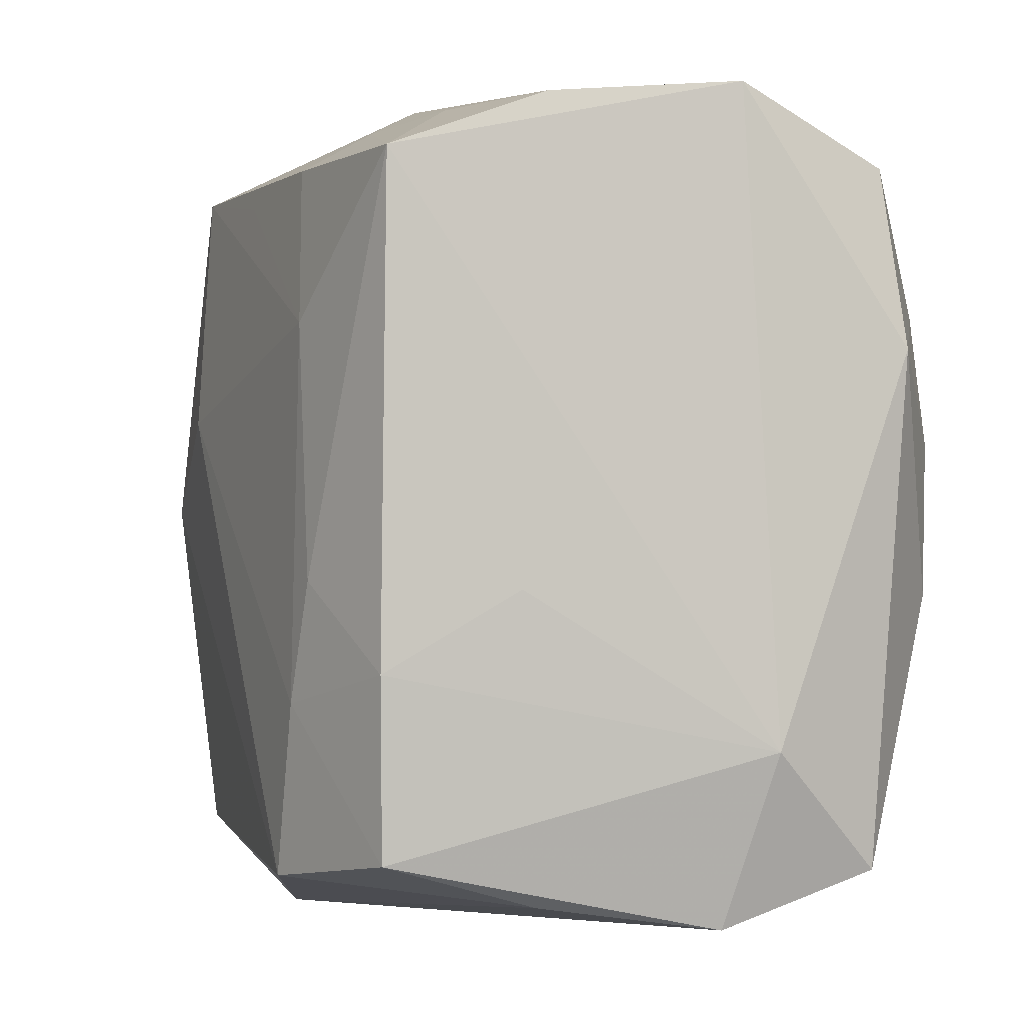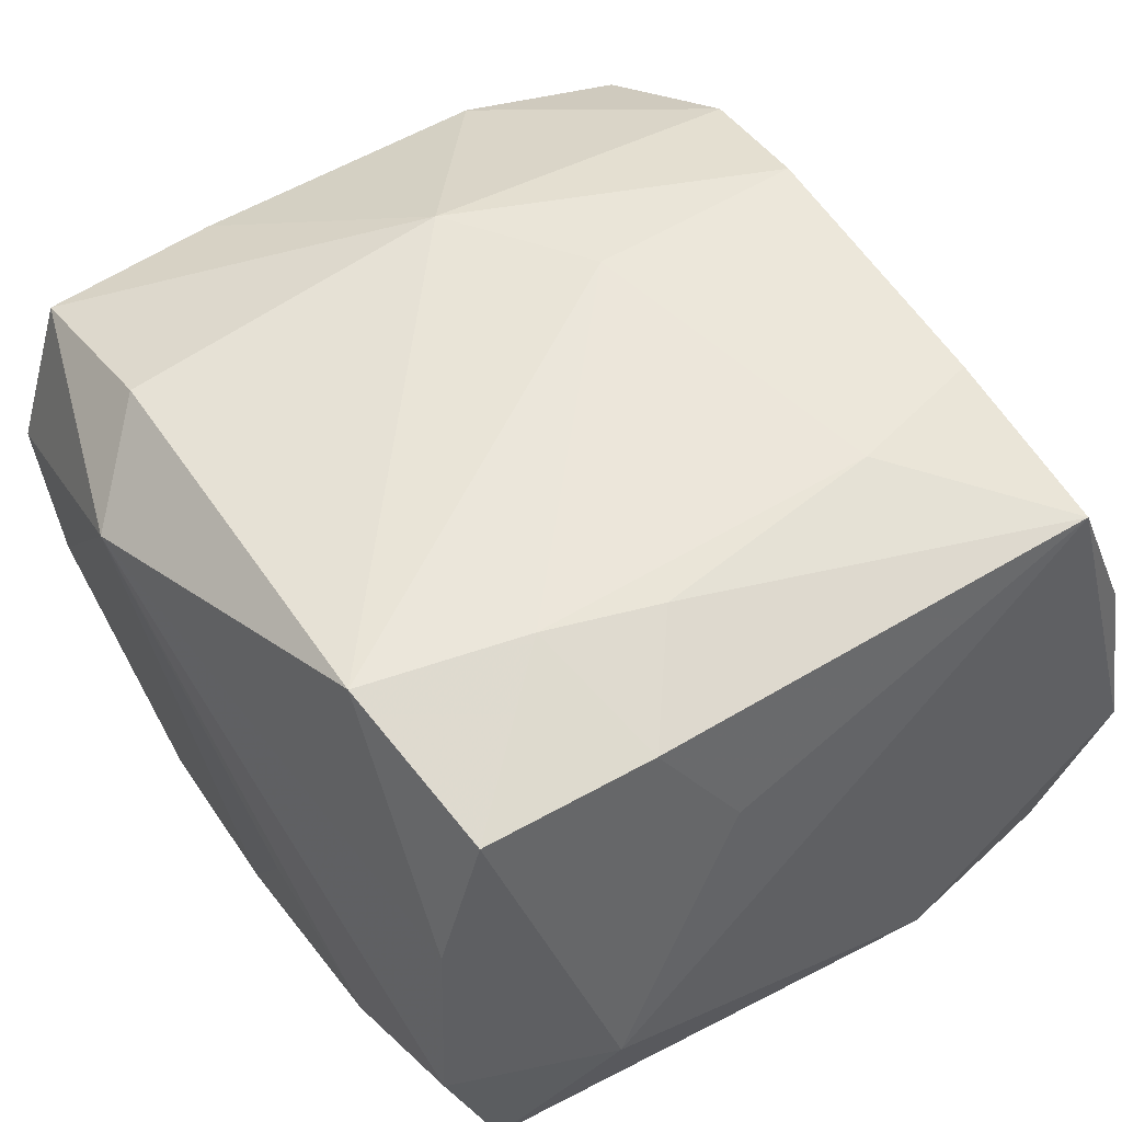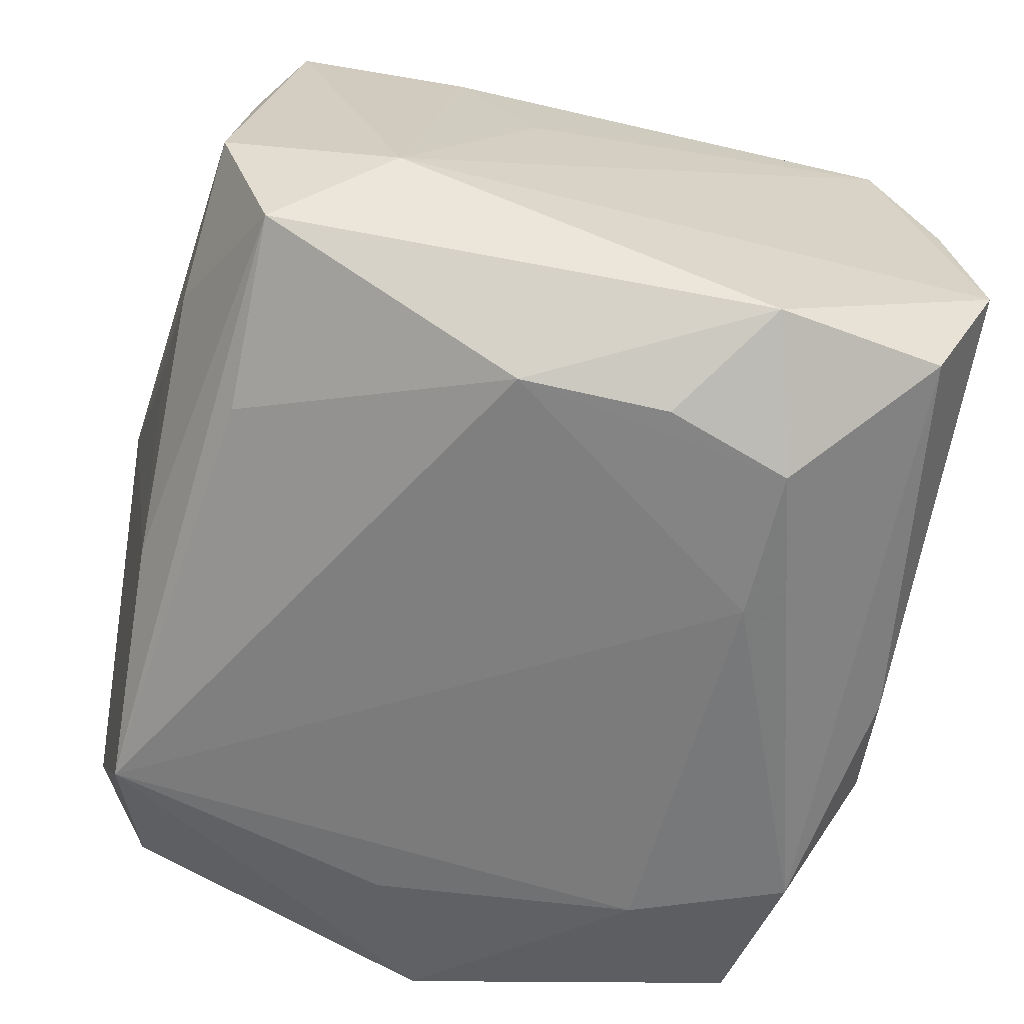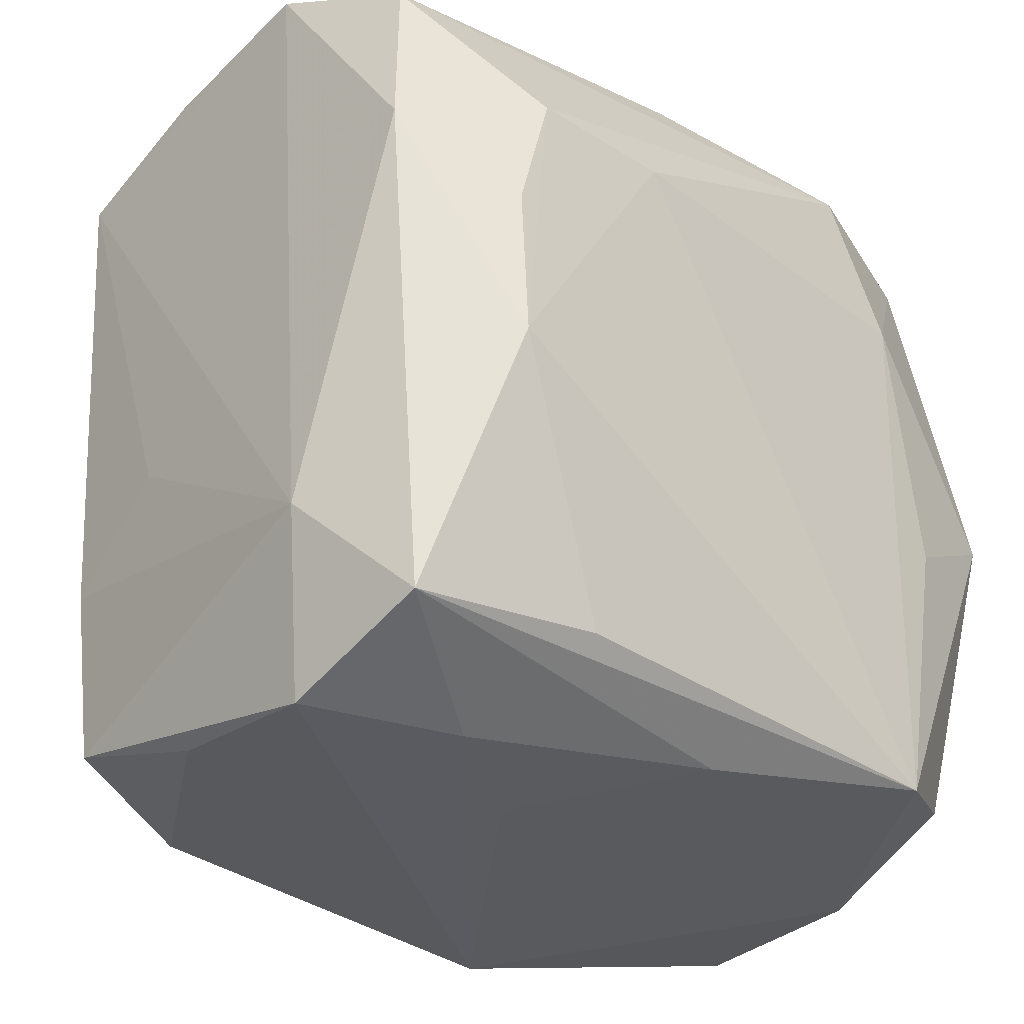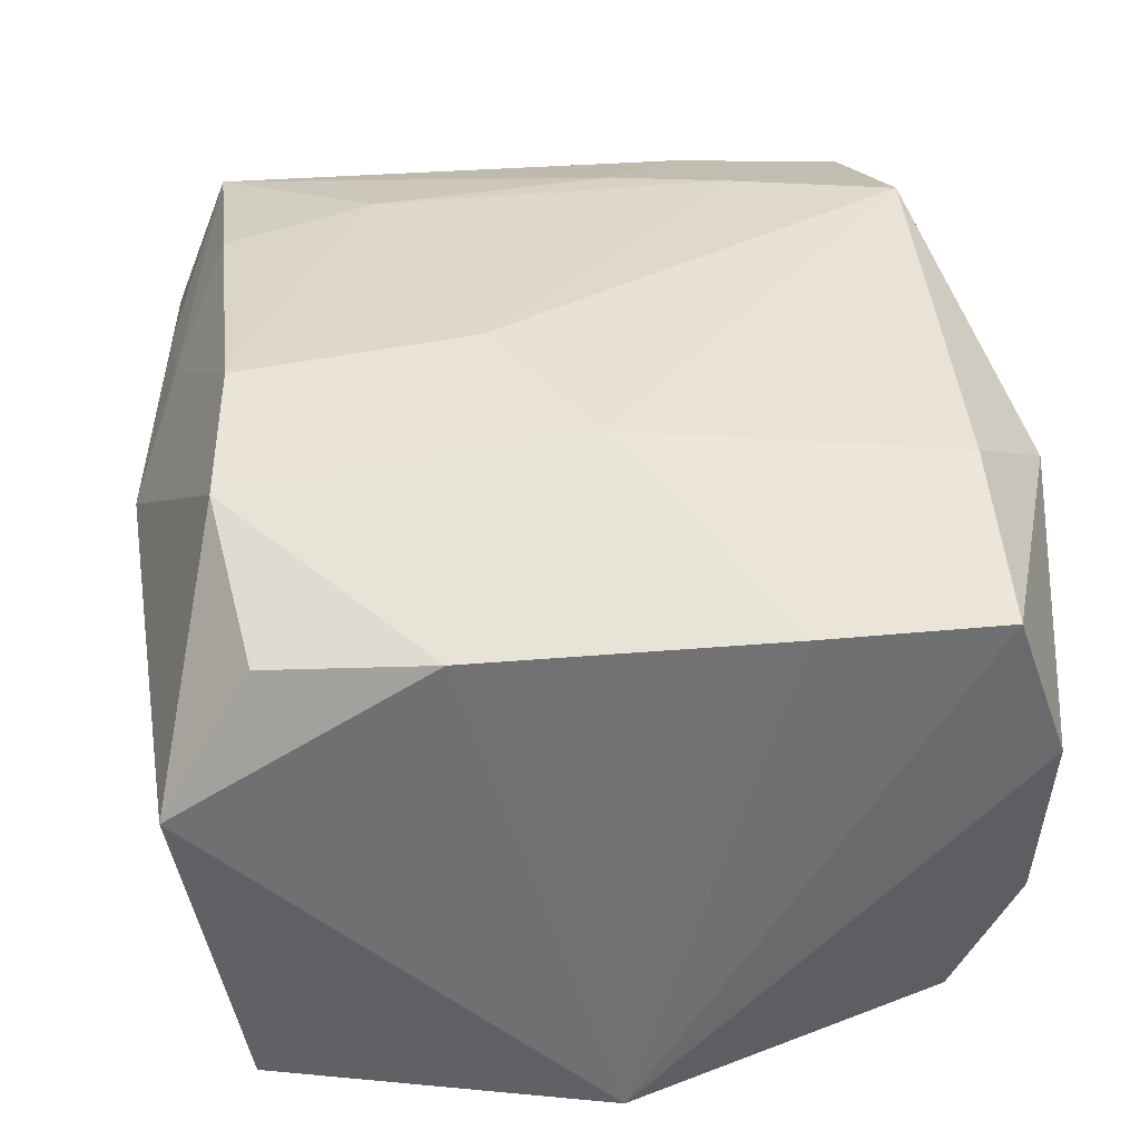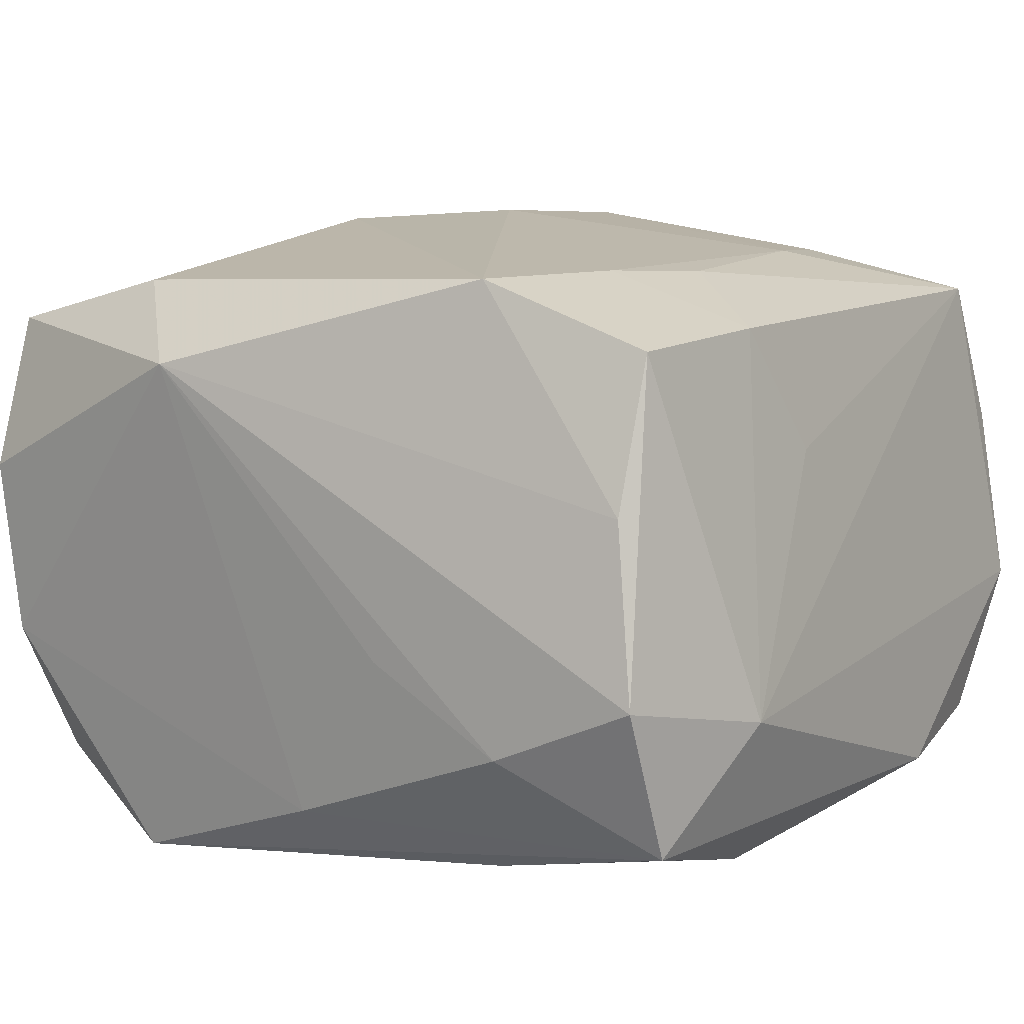
<metadata>
{"format":"obj","ext":"obj","renderer":"f3d","projection":"perspective","resolution":1024,"background":"white","views":[{"elev":-3.7,"azim":72.4,"up":"+Y"},{"elev":51.8,"azim":53.4,"up":"+Z"},{"elev":-58.4,"azim":72.8,"up":"+Z"},{"elev":-32.6,"azim":132.4,"up":"+Y"},{"elev":38.4,"azim":-99.5,"up":"+Z"},{"elev":10.4,"azim":31.3,"up":"+Z"}]}
</metadata>
<code>
v 0.0247 -0.01152 0.01683
v 0.01446 0.02027 0.01941
v 0.02305 -0.02557 0.006641
v -0.003809 0.02118 0.02166
v 0.02645 -0.006455 0.008603
v -0.02581 0.0111 0.01614
v 0.02766 0.01994 -0.01437
v 0.01568 -0.01329 0.0202
v -0.02698 -0.02105 0.01562
v 0.01739 0.02413 0.01086
v 0.006416 -0.02705 -0.003863
v 0.02897 0.008537 -0.01555
v -0.02853 0.001293 -0.01865
v -0.02687 -0.009058 0.01601
v -0.02301 0.0216 0.01492
v -0.01357 0.0002619 0.02191
v 0.02817 -0.01619 -0.007212
v -0.01586 0.01345 -0.0207
v -0.02477 -0.01998 -0.01549
v 0.02177 -0.006385 -0.02005
v -0.02401 0.02355 -0.0164
v 0.02524 -0.02359 -0.01459
v 0.01527 -0.02706 -0.008971
v 0.01815 -0.005796 0.01974
v -0.009778 -0.02764 0.01407
v -0.0249 0.02747 0.005986
v 0.01272 -0.02405 0.02031
v 0.02738 0.02344 0.007279
v 0.009092 0.02417 0.01349
v -0.0004388 -0.02549 -0.01512
v -0.01392 0.02675 -0.009859
v 0.01302 -0.02244 -0.01741
v -0.01915 -0.003874 -0.02036
v -0.026 -0.02398 -0.006126
v -0.02698 -0.02457 0.005577
v -0.01492 -0.02177 0.01888
v 0.001845 0.02747 0.008603
v 0.02657 0.01972 0.01705
v -0.005786 0.02747 -0.01338
v 0.02005 0.01176 -0.02018
v 0.002457 0.02569 -0.01548
v 0.02479 -0.02708 -0.00468
v -0.01195 0.02369 -0.01966
v 0.02345 -0.02286 0.01637
v 0.02233 0.0033 -0.02003
v 0.01679 0.01032 0.02004
v -0.0127 0.0228 0.01947
v 0.02893 0.02452 -0.004682
v 0.005642 0.01933 0.02063
v -0.01497 -0.0234 -0.02042
v 0.01011 0.01247 -0.0207
v -0.003579 0.005828 0.02259
f 48 38 17
f 33 50 13
f 1 44 17
f 17 44 42
f 28 48 37
f 38 48 28
f 7 43 41
f 41 48 7
f 14 6 13
f 13 9 14
f 25 9 35
f 35 9 13
f 40 43 7
f 12 40 7
f 45 40 12
f 12 48 17
f 7 48 12
f 17 38 5
f 5 1 17
f 38 1 5
f 17 42 22
f 22 12 17
f 10 28 37
f 38 28 10
f 25 35 34
f 34 35 13
f 29 10 37
f 38 10 29
f 13 6 26
f 26 21 13
f 6 15 26
f 21 26 31
f 18 33 13
f 50 33 18
f 13 21 18
f 18 21 43
f 44 1 8
f 8 27 44
f 3 42 44
f 44 27 3
f 25 42 3
f 3 27 25
f 45 12 20
f 12 22 20
f 20 40 45
f 23 22 42
f 23 42 25
f 25 11 23
f 32 22 50
f 50 20 32
f 32 20 22
f 13 50 19
f 19 34 13
f 50 34 19
f 43 21 39
f 21 31 39
f 39 41 43
f 37 48 39
f 48 41 39
f 39 26 37
f 39 31 26
f 43 40 51
f 51 18 43
f 40 20 51
f 50 18 51
f 51 20 50
f 24 1 38
f 24 8 1
f 36 9 25
f 25 27 36
f 27 8 52
f 30 23 11
f 30 11 25
f 50 22 30
f 22 23 30
f 25 34 30
f 30 34 50
f 16 36 27
f 27 52 16
f 9 36 16
f 16 14 9
f 6 14 16
f 8 24 46
f 46 52 8
f 46 24 38
f 52 46 4
f 4 29 37
f 4 16 52
f 38 29 2
f 29 4 2
f 2 46 38
f 47 26 15
f 47 15 6
f 37 26 47
f 47 4 37
f 6 16 47
f 16 4 47
f 49 4 46
f 46 2 49
f 49 2 4

</code>
